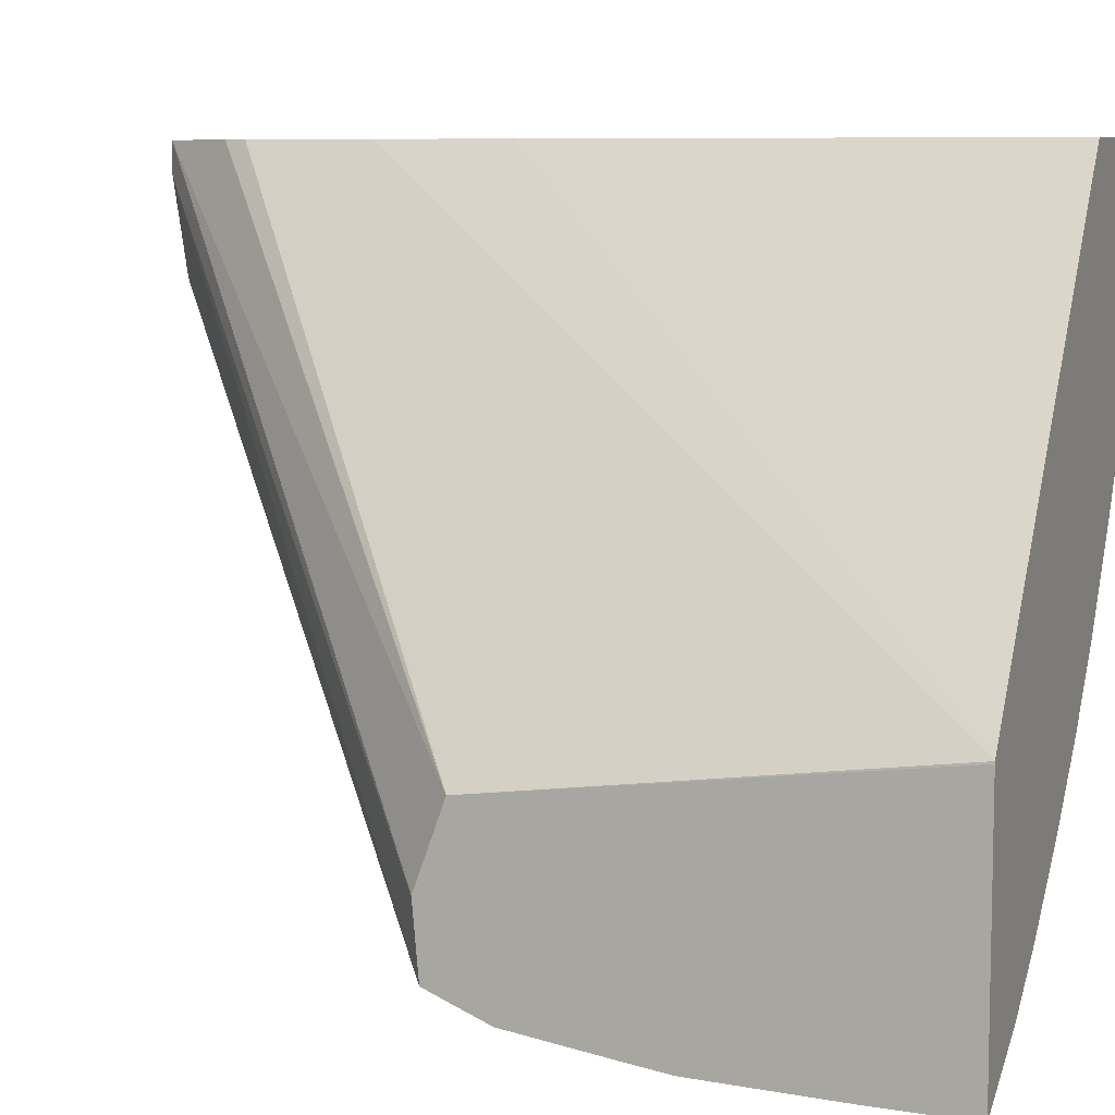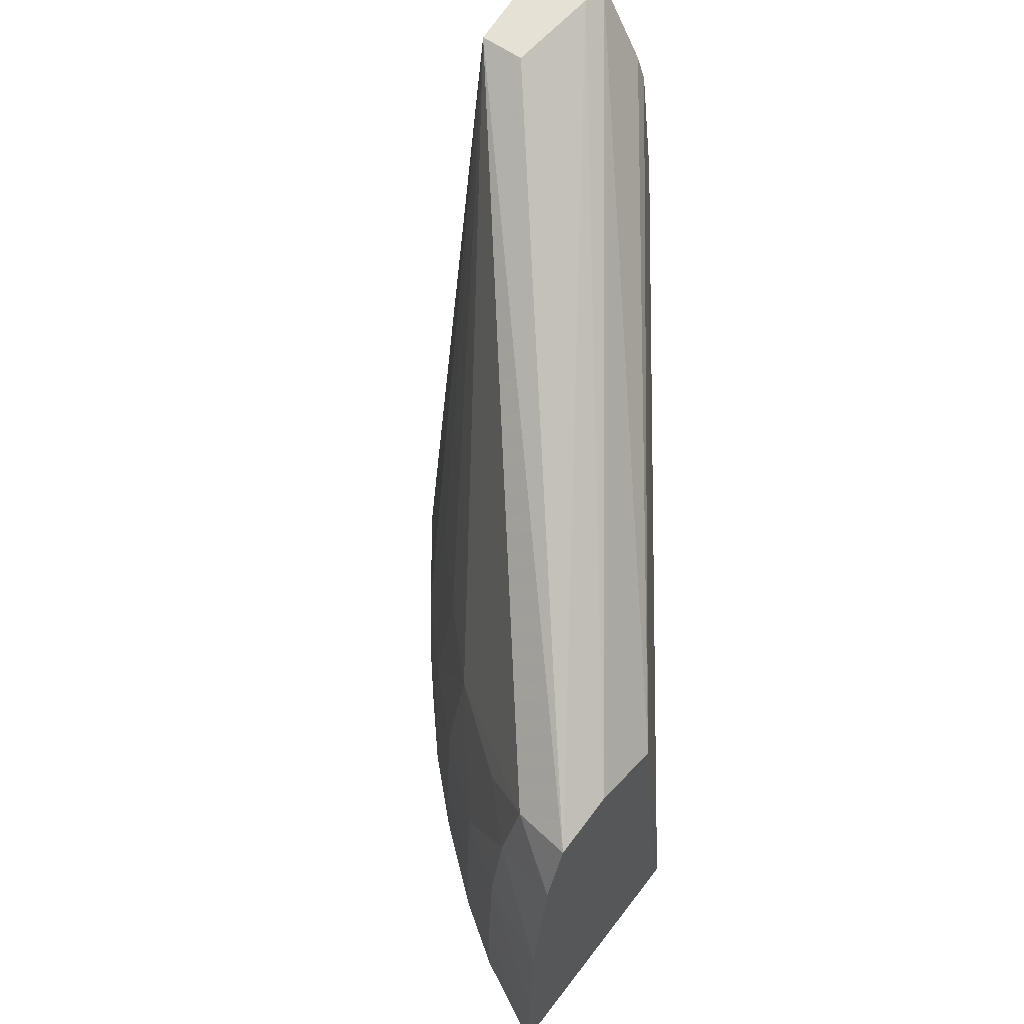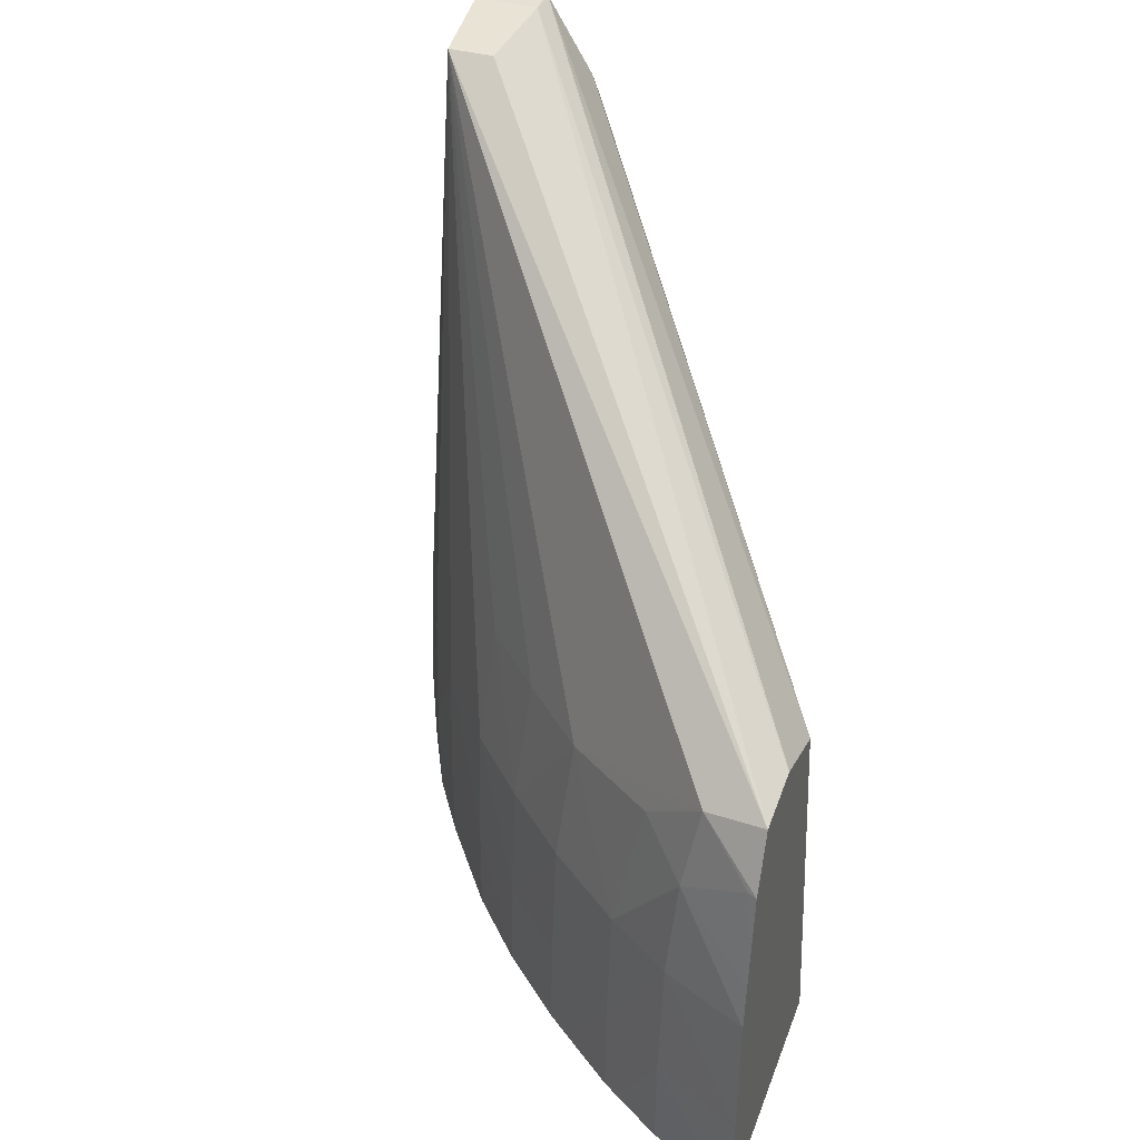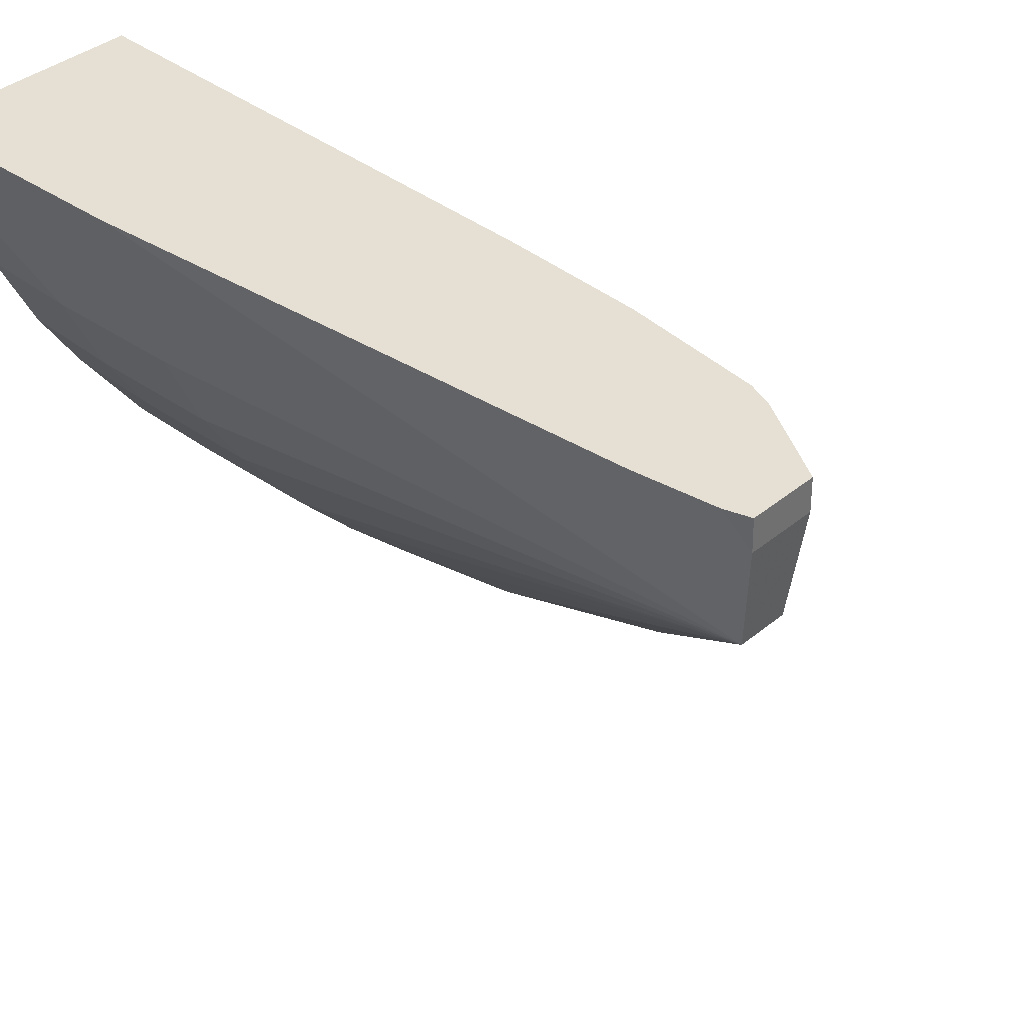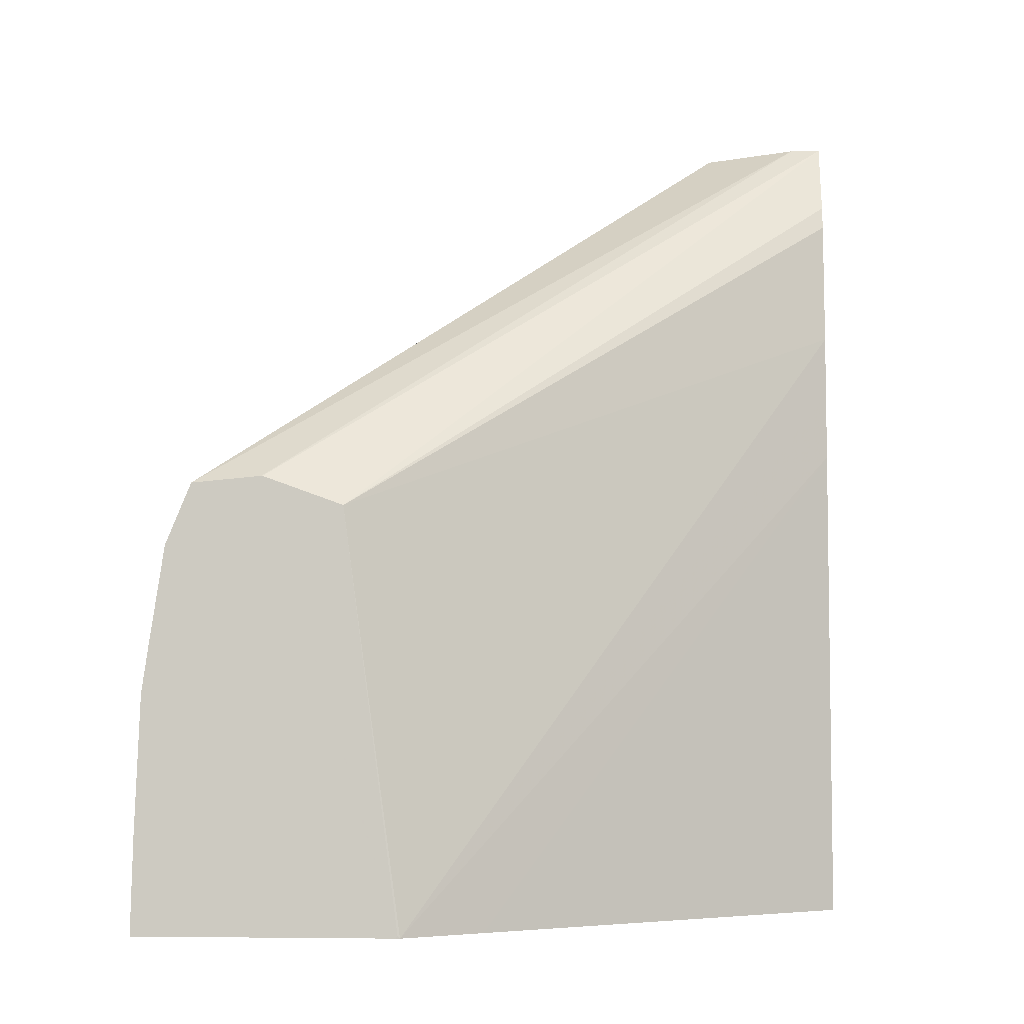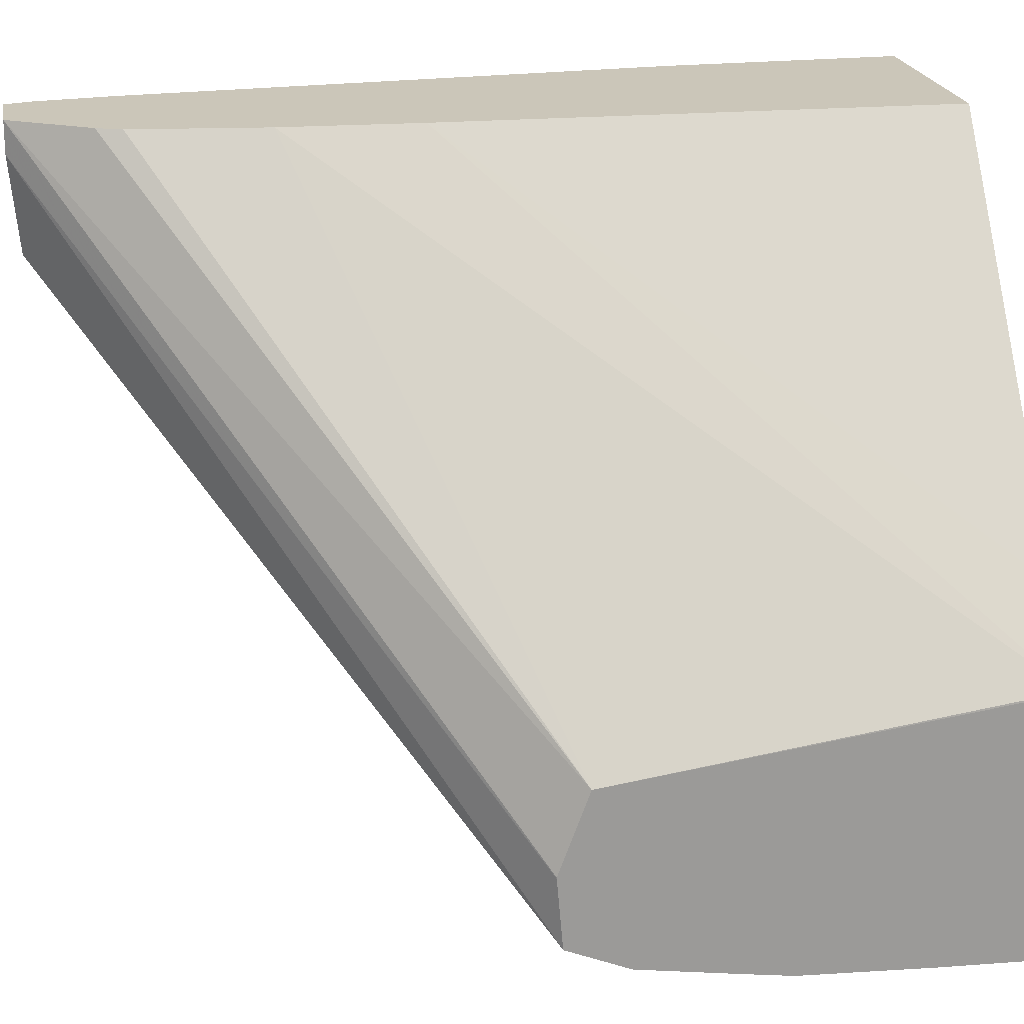
<metadata>
{"format":"obj","ext":"obj","renderer":"f3d","projection":"perspective","resolution":1024,"background":"white","views":[{"elev":7.9,"azim":-69.2,"up":"+Z"},{"elev":58.1,"azim":-143.3,"up":"+Y"},{"elev":38.3,"azim":-161.0,"up":"+Y"},{"elev":38.1,"azim":133.8,"up":"+Z"},{"elev":-5.2,"azim":-85.6,"up":"+Y"},{"elev":21.0,"azim":-100.0,"up":"+Z"}]}
</metadata>
<code>
v 0.04769 0.04186 -0.3273
v 0.04623 0.04186 -0.3273
v 0.04786 0.04133 -0.3273
v 0.04768 0.04187 -0.328
v 0.04518 0.0401 -0.3273
v 0.04623 0.04187 -0.328
v 0.03674 0.03244 -0.34
v 0.03674 0.03179 -0.3382
v 0.0481 0.0396 -0.3273
v 0.04752 0.04166 -0.3301
v 0.04497 0.03955 -0.3273
v 0.04646 0.04166 -0.3301
v 0.03674 0.03231 -0.3416
v 0.03674 0.03244 -0.34
v 0.04463 0.03662 -0.3273
v 0.03674 0.02256 -0.337
v 0.03675 0.02251 -0.3369
v 0.04915 0.02771 -0.3273
v 0.04451 0.03068 -0.3359
v 0.04311 0.03068 -0.3374
v 0.04163 0.03068 -0.3389
v 0.03812 0.03215 -0.3413
v 0.04805 0.02771 -0.3309
v 0.04723 0.02771 -0.3328
v 0.0463 0.02771 -0.3342
v 0.04481 0.02771 -0.3362
v 0.03674 0.03095 -0.3421
v 0.04458 0.03521 -0.3273
v 0.03674 0.02251 -0.337
v 0.03805 0.02251 -0.3353
v 0.04451 0.03363 -0.3273
v 0.04929 0.02373 -0.3273
v 0.04905 0.02473 -0.328
v 0.04817 0.02473 -0.3309
v 0.04343 0.02771 -0.3377
v 0.03952 0.03096 -0.3405
v 0.04194 0.02771 -0.3392
v 0.04017 0.02771 -0.3406
v 0.03847 0.03016 -0.3416
v 0.03694 0.03096 -0.3421
v 0.04728 0.02473 -0.3328
v 0.04634 0.02473 -0.3343
v 0.04485 0.02473 -0.3363
v 0.0435 0.02473 -0.3378
v 0.03674 0.02875 -0.3425
v 0.03674 0.02251 -0.3428
v 0.04436 0.02251 -0.3273
v 0.04933 0.02251 -0.3273
v 0.04913 0.02251 -0.328
v 0.0489 0.02251 -0.3287
v 0.04814 0.02251 -0.3309
v 0.04202 0.02473 -0.3392
v 0.03868 0.02771 -0.3417
v 0.04024 0.02473 -0.3407
v 0.03674 0.02771 -0.3426
v 0.04792 0.02251 -0.3314
v 0.04726 0.02251 -0.3328
v 0.04633 0.02251 -0.3343
v 0.04484 0.02251 -0.3363
v 0.04353 0.02251 -0.3378
v 0.03674 0.02473 -0.3427
v 0.03876 0.02473 -0.3417
v 0.03877 0.02251 -0.3417
v 0.04316 0.02251 -0.3382
v 0.04205 0.02251 -0.3392
v 0.0416 0.02251 -0.3396
v 0.04025 0.02251 -0.3407
v 0.03988 0.02251 -0.341
f 1 2 5
f 1 5 11
f 1 11 15
f 1 15 28
f 1 28 31
f 1 31 47
f 1 47 48
f 1 48 32
f 1 32 18
f 1 18 9
f 1 9 3
f 1 3 4
f 1 4 6
f 1 6 2
f 2 6 7
f 2 7 8
f 2 8 5
f 3 9 10
f 3 10 4
f 4 10 12
f 4 12 6
f 5 8 11
f 6 12 13
f 6 13 14
f 6 14 7
f 7 14 13
f 7 13 27
f 7 27 45
f 7 45 55
f 7 55 61
f 7 61 46
f 7 46 29
f 7 29 16
f 7 16 8
f 8 15 11
f 8 16 17
f 8 17 15
f 9 18 10
f 10 19 20
f 10 20 21
f 10 21 22
f 10 22 13
f 10 13 12
f 10 18 23
f 10 23 24
f 10 24 25
f 10 25 26
f 10 26 19
f 13 22 27
f 15 17 28
f 16 29 17
f 17 29 46
f 17 46 63
f 17 63 68
f 17 68 67
f 17 67 66
f 17 66 65
f 17 65 64
f 17 64 60
f 17 60 59
f 17 59 58
f 17 58 57
f 17 57 56
f 17 56 51
f 17 51 50
f 17 50 49
f 17 49 48
f 17 48 47
f 17 47 30
f 17 30 31
f 17 31 28
f 18 32 33
f 18 33 34
f 18 34 23
f 19 26 35
f 19 35 20
f 20 35 21
f 21 36 22
f 21 35 37
f 21 37 38
f 21 38 36
f 22 36 39
f 22 39 40
f 22 40 27
f 23 34 24
f 24 34 41
f 24 41 25
f 25 41 42
f 25 42 43
f 25 43 26
f 26 43 44
f 26 44 35
f 27 40 45
f 30 47 31
f 32 48 33
f 33 48 49
f 33 49 50
f 33 50 34
f 34 50 51
f 34 51 41
f 35 44 37
f 36 38 39
f 37 44 52
f 37 52 38
f 38 53 39
f 38 52 54
f 38 54 53
f 39 45 40
f 39 53 55
f 39 55 45
f 41 51 56
f 41 56 57
f 41 57 58
f 41 58 42
f 42 58 59
f 42 59 43
f 43 59 60
f 43 60 44
f 44 60 52
f 46 61 62
f 46 62 63
f 52 60 64
f 52 64 65
f 52 65 54
f 53 54 62
f 53 62 61
f 53 61 55
f 54 65 66
f 54 66 67
f 54 67 68
f 54 68 62
f 62 68 63

</code>
